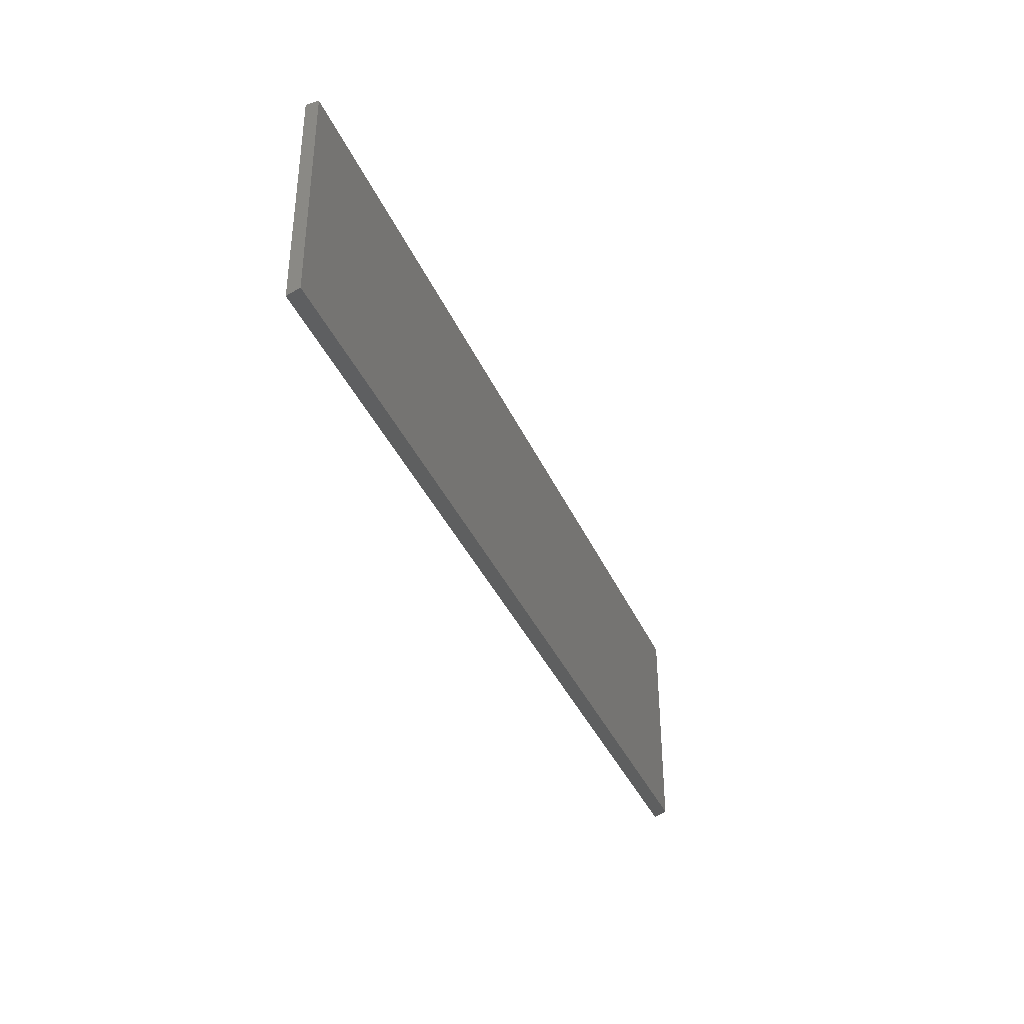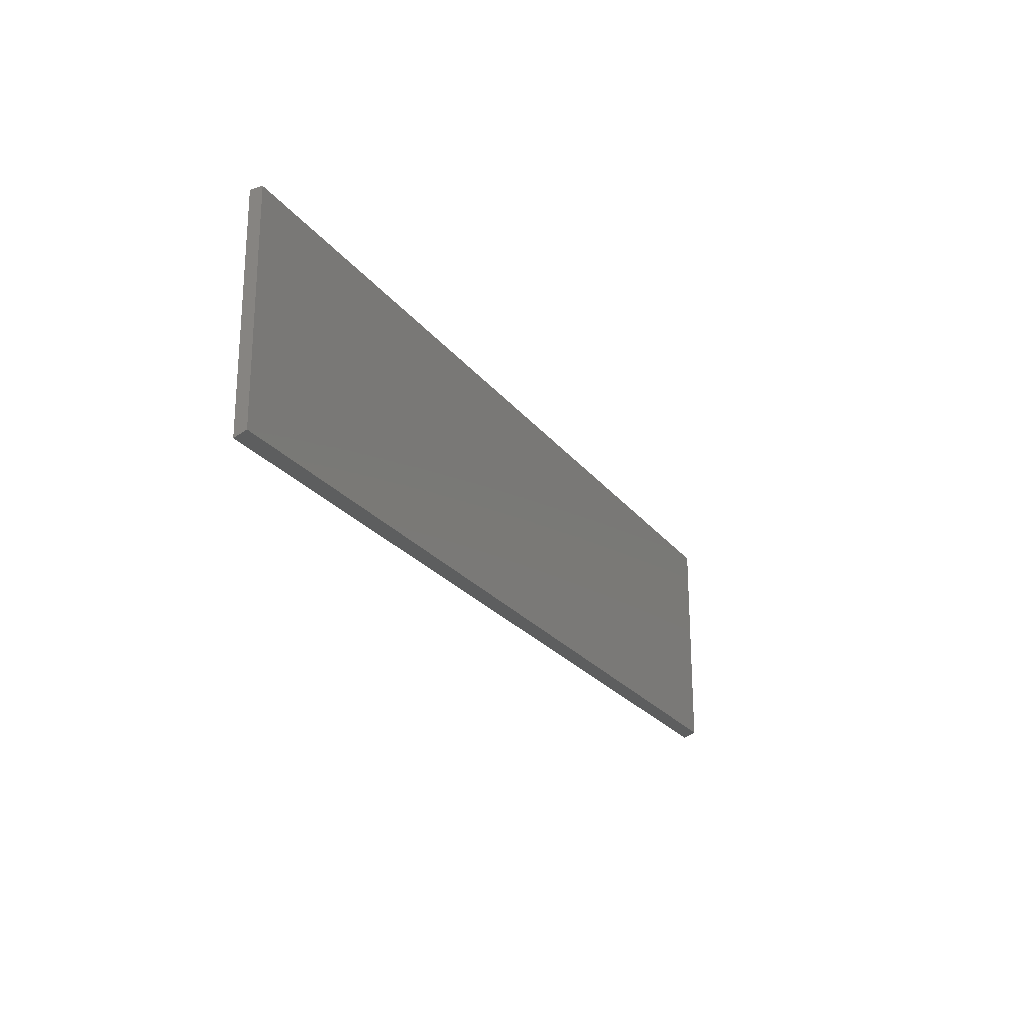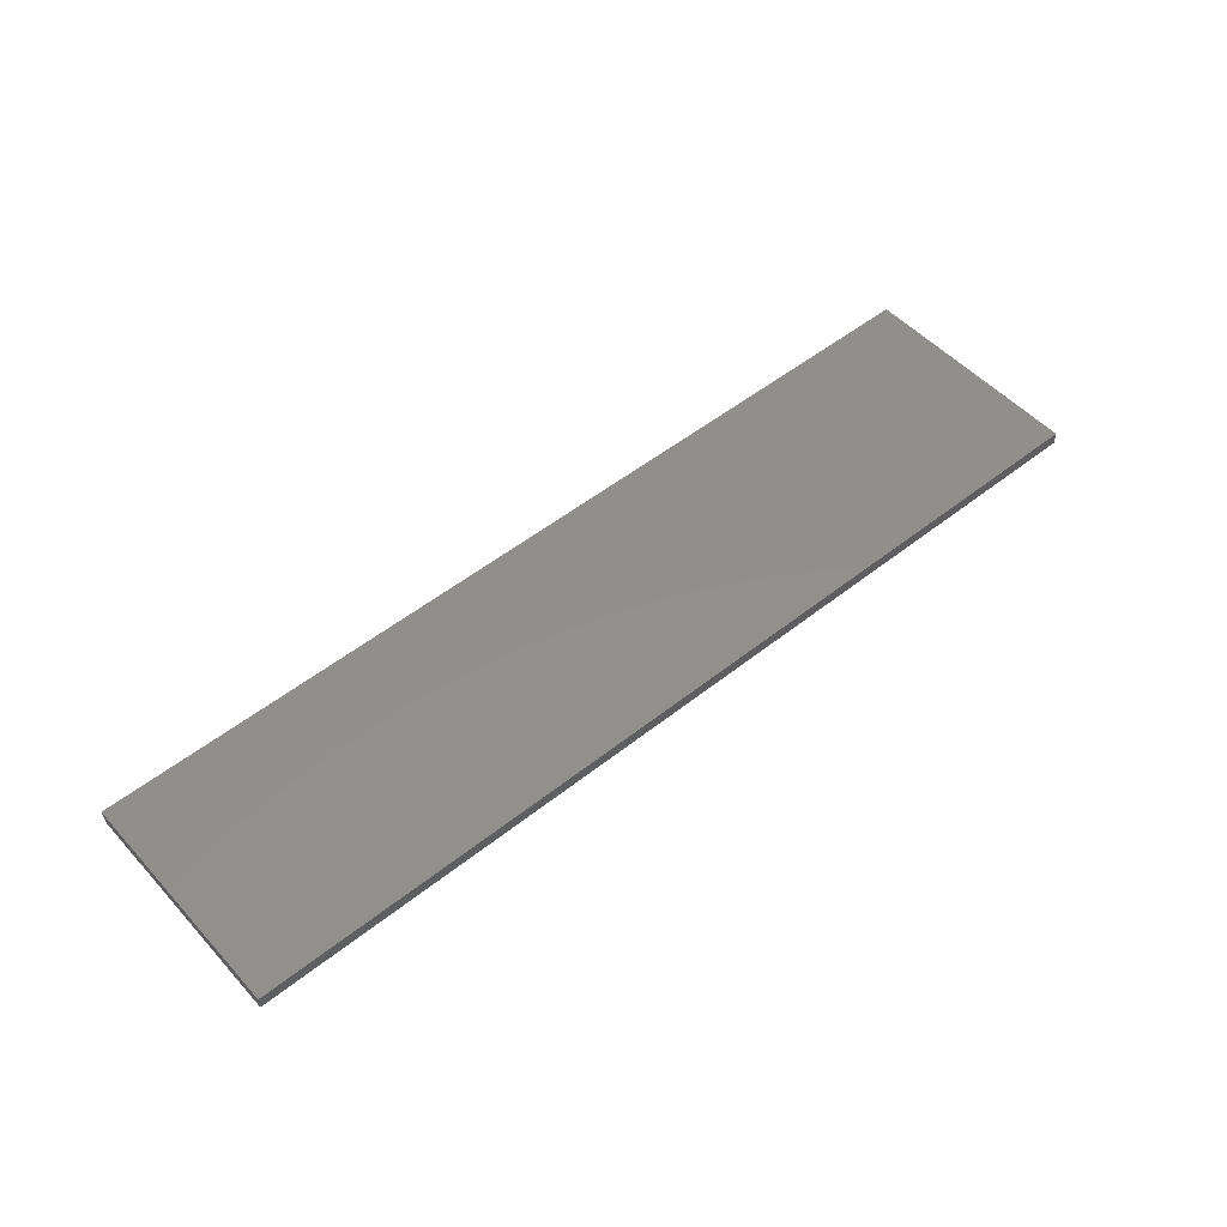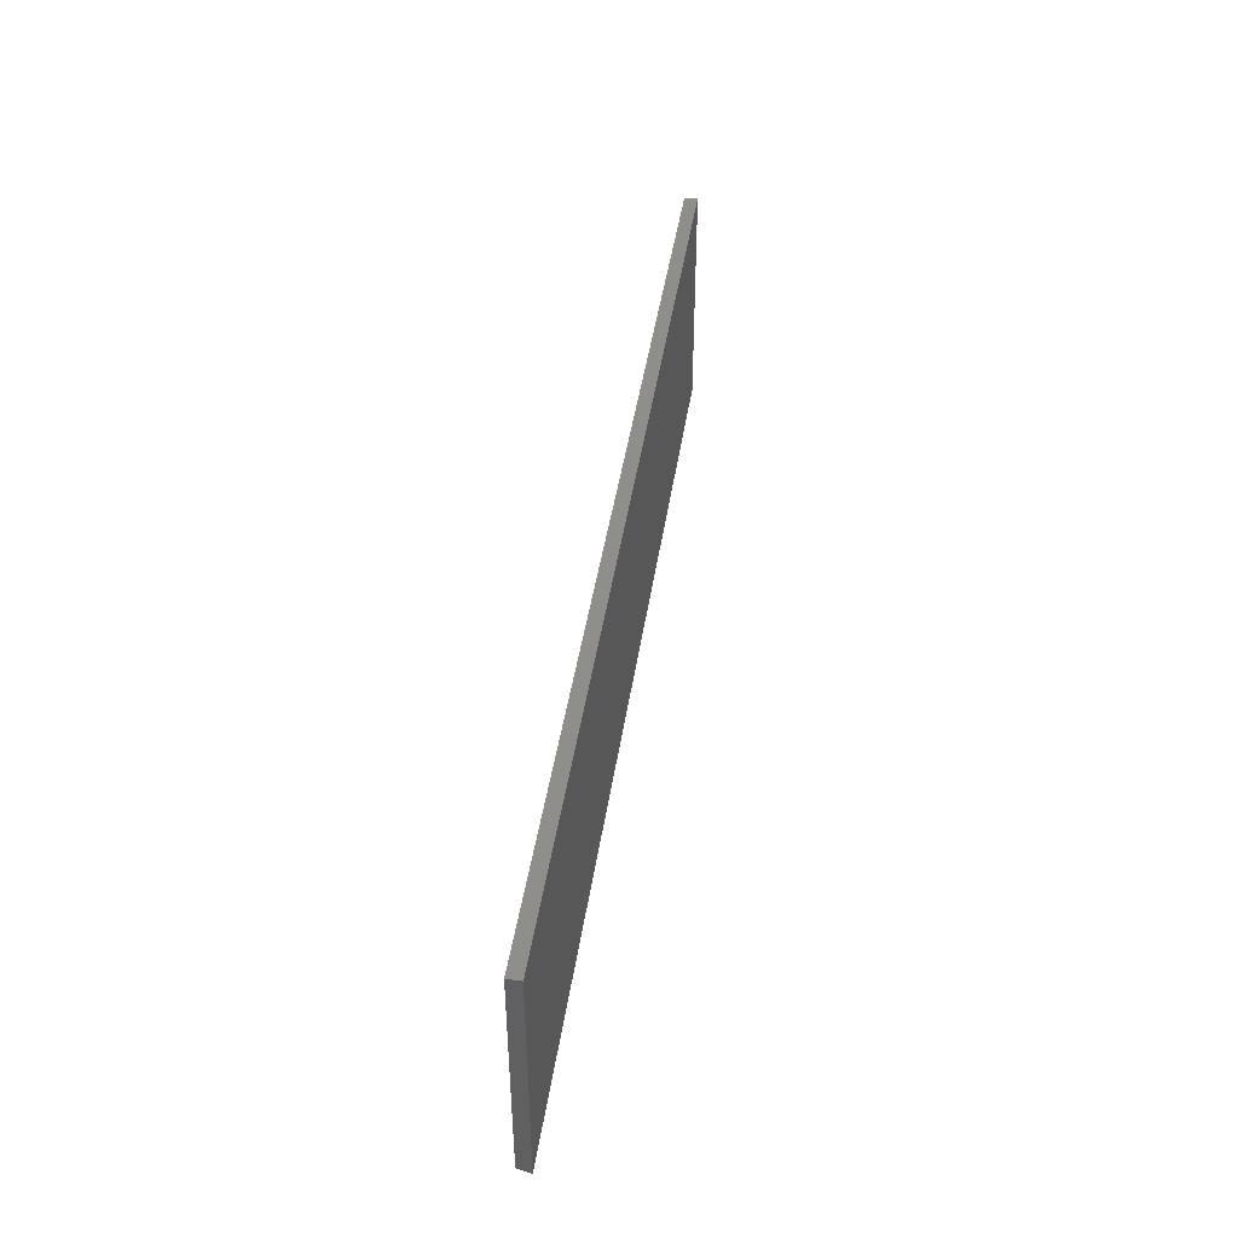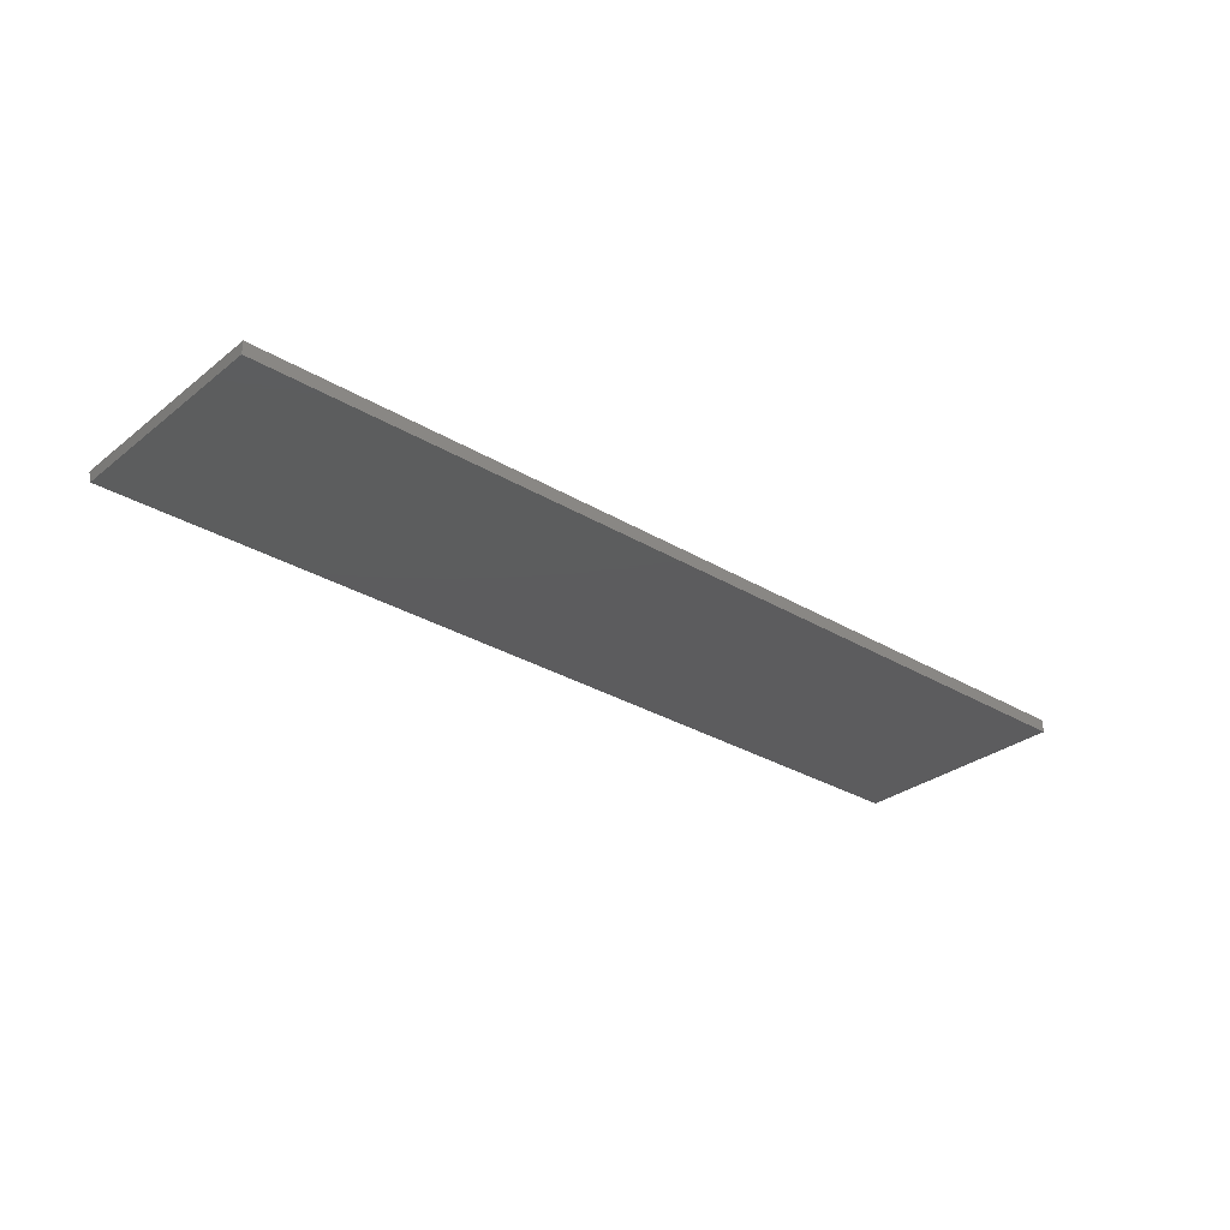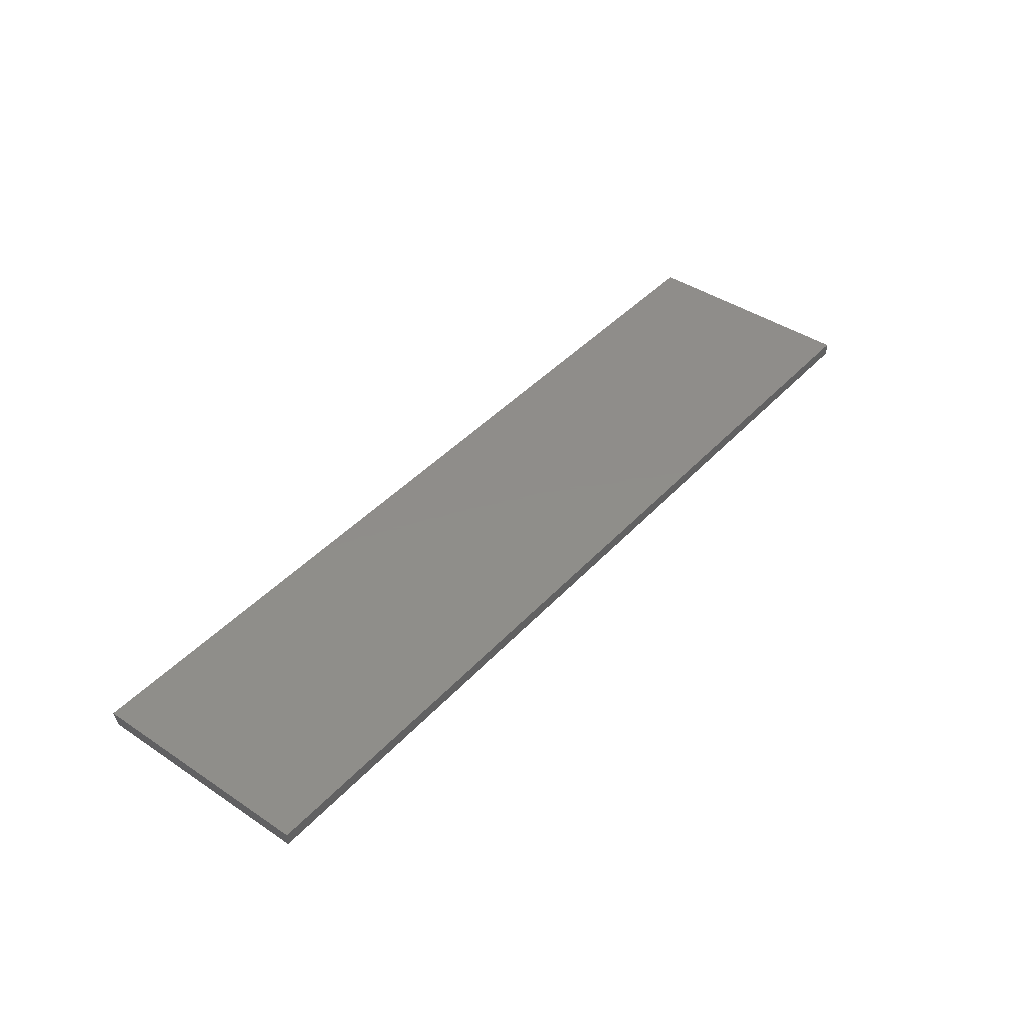
<metadata>
{"format":"stl","ext":"stl","renderer":"f3d","projection":"perspective","resolution":1024,"background":"white","views":[{"elev":-37.5,"azim":111.8,"up":"+Y"},{"elev":-23.4,"azim":117.2,"up":"+Y"},{"elev":51.6,"azim":139.3,"up":"+Z"},{"elev":43.8,"azim":-81.5,"up":"+Y"},{"elev":-30.0,"azim":138.7,"up":"+Z"},{"elev":42.3,"azim":128.6,"up":"+Z"}]}
</metadata>
<code>
# stl→obj: 10 verts, 12 faces
v 730 13.96 10
v 730 194 10
v 0 13.96 10
v 0 194 10
v 730 17.6 6.04e-18
v 0 17.6 6.04e-18
v 730 194 6.04e-18
v 730 17.6 0
v 0 194 6.04e-18
v 0 17.6 0
f 1 2 3
f 3 2 4
f 5 1 6
f 6 1 3
f 7 8 9
f 9 8 10
f 2 7 4
f 4 7 9
f 8 7 1
f 1 7 2
f 9 10 4
f 4 10 3

</code>
